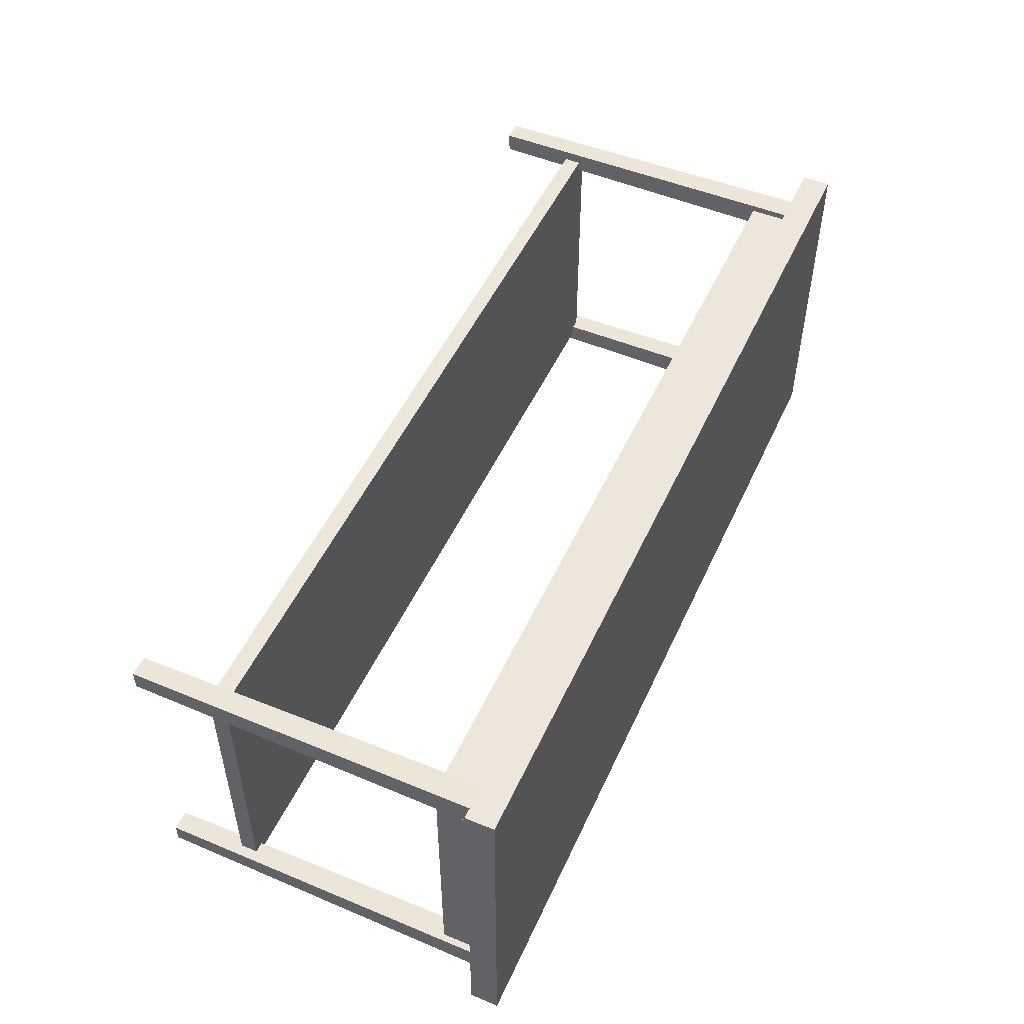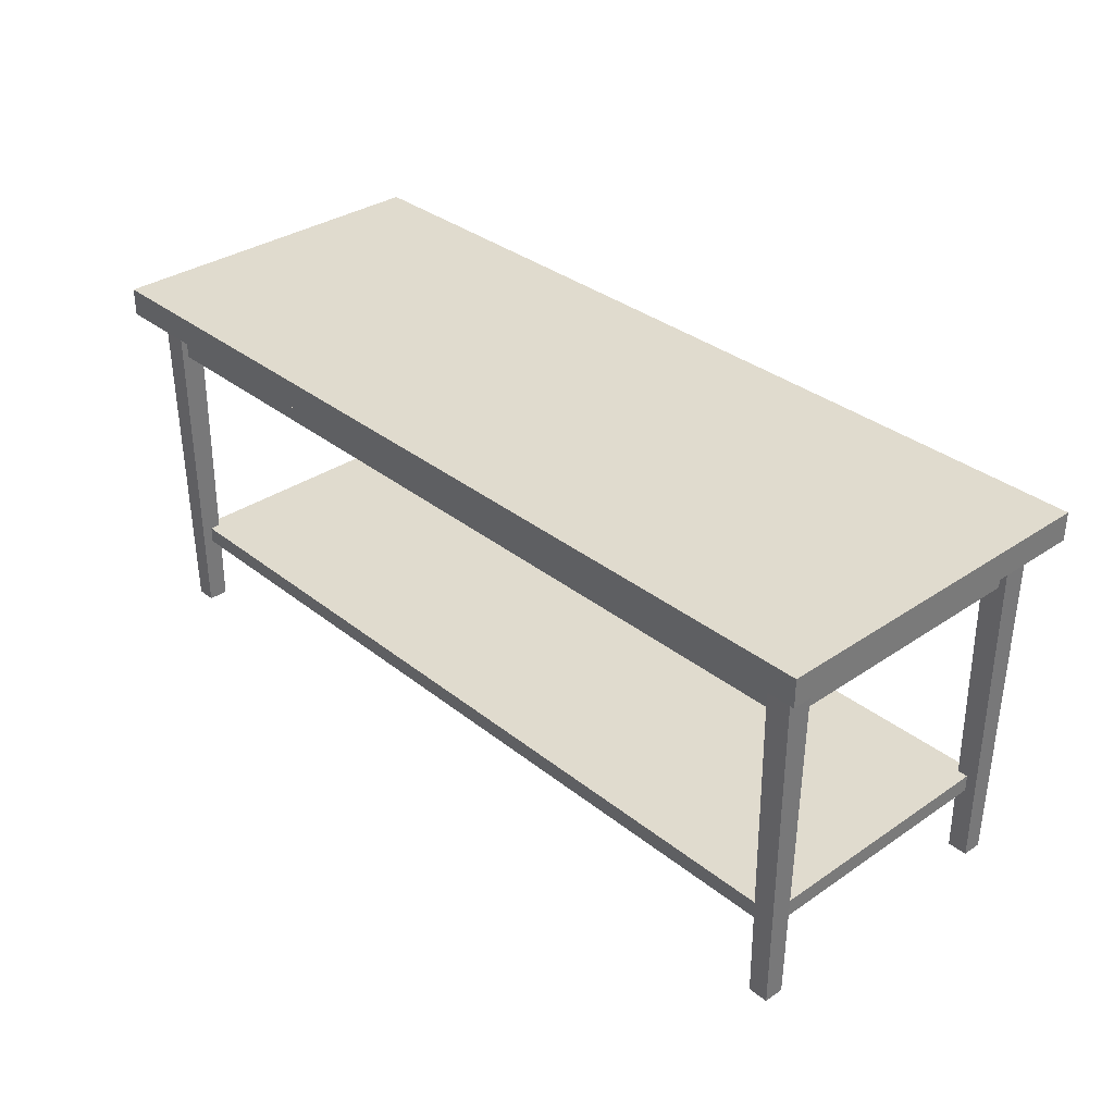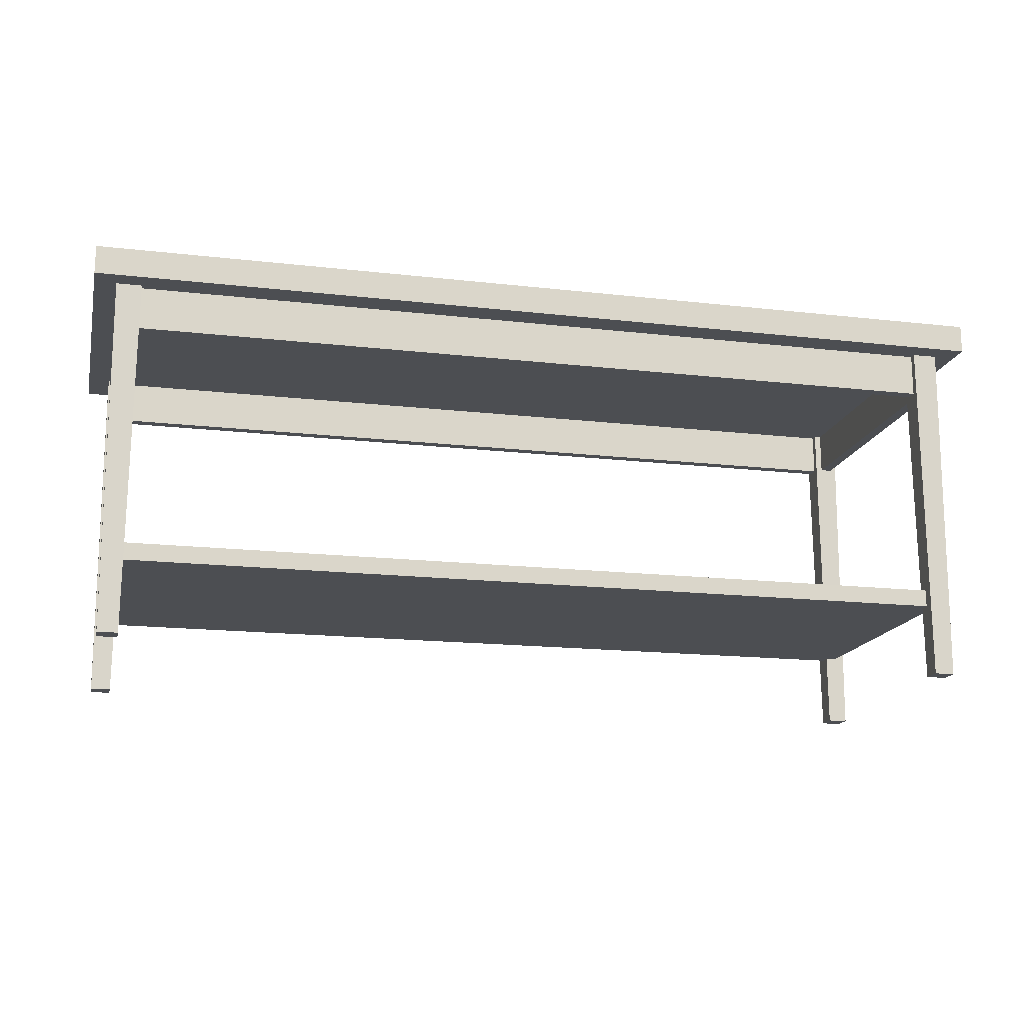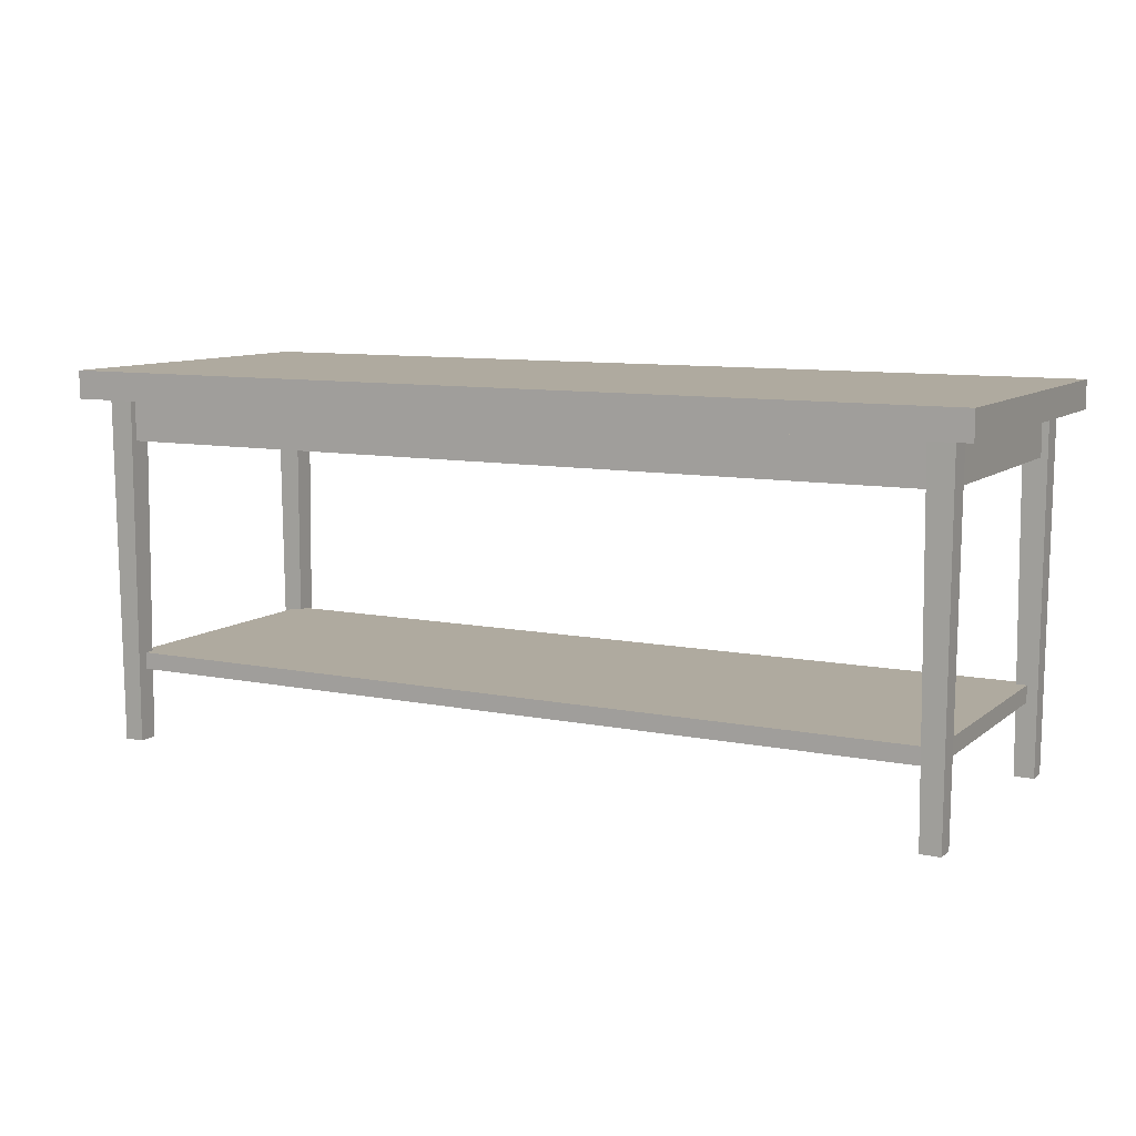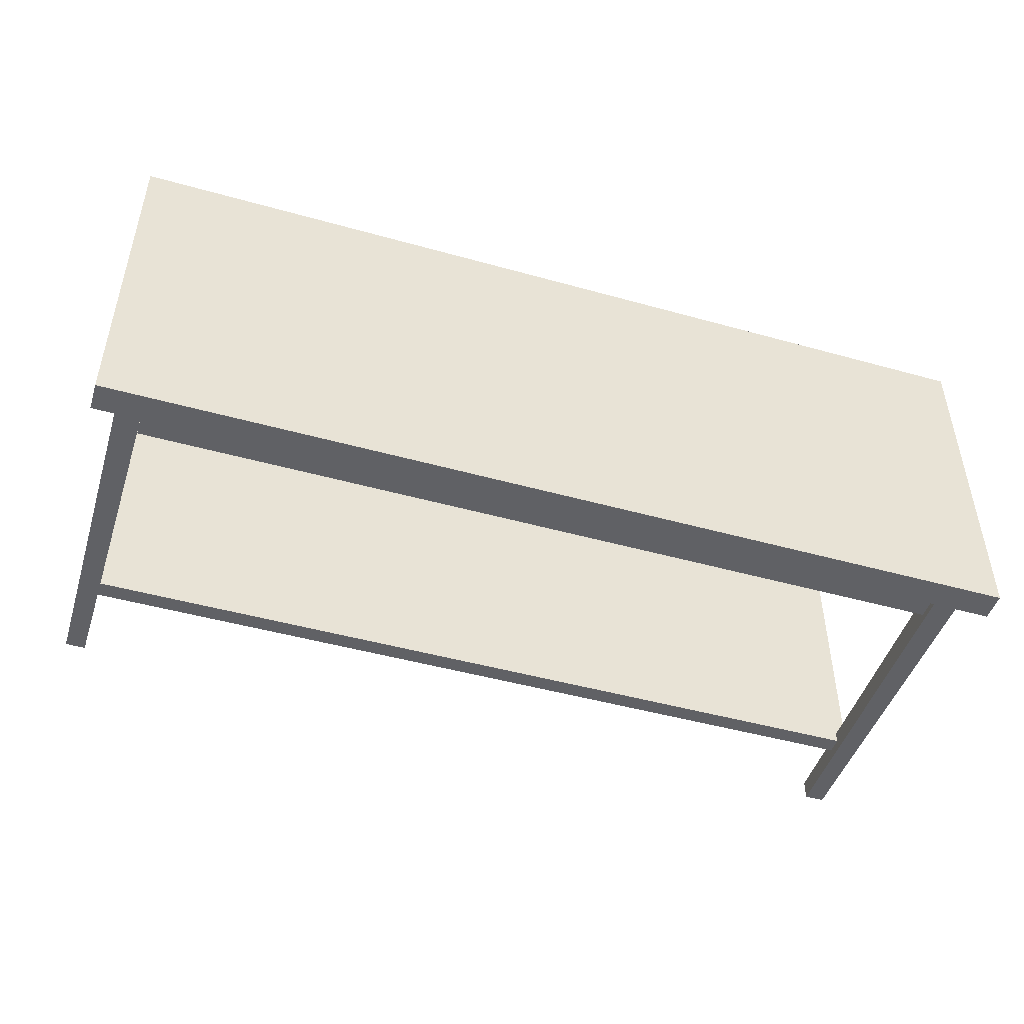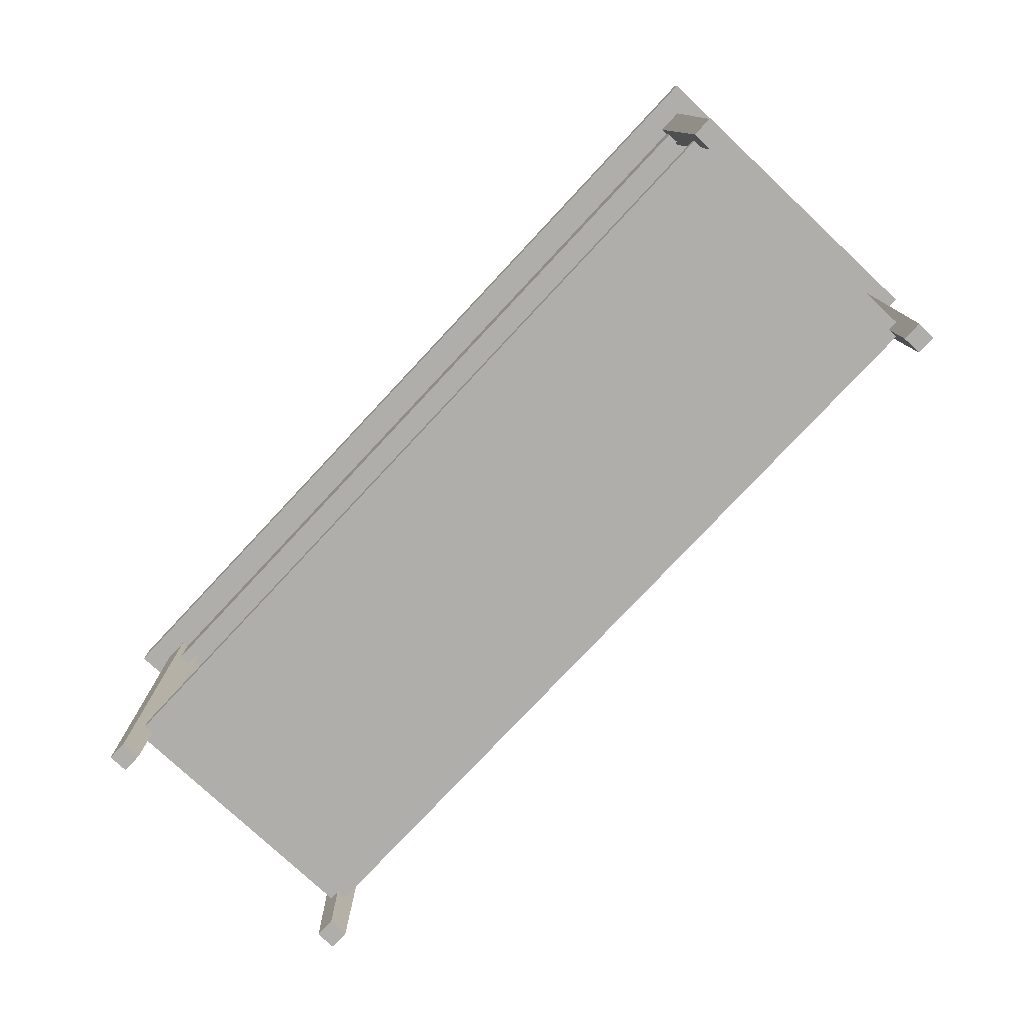
<metadata>
{"format":"obj","ext":"obj","renderer":"f3d","projection":"perspective","resolution":1024,"background":"white","views":[{"elev":50.6,"azim":114.2,"up":"+Z"},{"elev":33.5,"azim":47.2,"up":"+Y"},{"elev":-16.5,"azim":-13.2,"up":"+Y"},{"elev":9.4,"azim":-152.0,"up":"+Y"},{"elev":-47.4,"azim":162.5,"up":"+Z"},{"elev":-77.7,"azim":-133.1,"up":"+Y"}]}
</metadata>
<code>
o coffee_table_1_4
v -0.81 0.62 0.31
v -0.81 0.67 0.31
v -0.81 0.62 -0.31
v -0.81 0.67 -0.31
v 0.81 0.62 0.31
v 0.81 0.67 0.31
v 0.81 0.62 -0.31
v 0.81 0.67 -0.31
v -0.7281 0.62 0.26
v -0.7281 0.62 0.24
v 0.7281 0.62 0.26
v 0.7281 0.62 0.24
v -0.7281 0.62 -0.24
v -0.7281 0.62 -0.26
v 0.7281 0.62 -0.24
v 0.7281 0.62 -0.26
v -0.76 0.62 -0.2281
v -0.74 0.62 -0.2281
v -0.76 0.62 0.2281
v -0.74 0.62 0.2281
v 0.74 0.62 -0.2281
v 0.76 0.62 -0.2281
v 0.74 0.62 0.2281
v 0.76 0.62 0.2281
v -0.7675 0 0.2675
v -0.7719 0.62 0.2719
v -0.7675 0 0.2325
v -0.7719 0.62 0.2281
v -0.7325 0 0.2675
v -0.7281 0.62 0.2719
v -0.7325 0 0.2325
v -0.7281 0.62 0.2281
v 0.7675 0 -0.2325
v -0.7281 0.545 0.26
v -0.7281 0.545 0.24
v 0.7719 0.62 -0.2281
v 0.7281 0.545 0.26
v 0.7675 0 -0.2675
v 0.7719 0.62 -0.2719
v 0.7281 0.545 0.24
v 0.7719 0.62 0.2281
v -0.7281 0.545 -0.24
v -0.7281 0.545 -0.26
v 0.7675 0 0.2325
v 0.7281 0.545 -0.24
v 0.7719 0.62 0.2719
v 0.7675 0 0.2675
v 0.7281 0.545 -0.26
v 0.7281 0.62 0.2281
v 0.74 0.545 -0.2281
v 0.76 0.545 -0.2281
v 0.7325 0 0.2325
v 0.74 0.545 0.2281
v 0.7281 0.62 0.2719
v 0.7325 0 0.2675
v 0.76 0.545 0.2281
v 0.7325 0 -0.2325
v -0.76 0.545 -0.2281
v -0.74 0.545 -0.2281
v 0.7281 0.62 -0.2281
v -0.76 0.545 0.2281
v 0.7325 0 -0.2675
v 0.7281 0.62 -0.2719
v -0.74 0.545 0.2281
v -0.7325 0 -0.2325
v -0.7281 0.62 -0.2281
v -0.7325 0 -0.2675
v -0.7281 0.62 -0.2719
v -0.7675 0 -0.2325
v -0.7719 0.62 -0.2281
v -0.7675 0 -0.2675
v -0.7719 0.62 -0.2719
v -0.75 0.13 0.25
v -0.75 0.16 0.25
v -0.75 0.13 -0.25
v -0.75 0.16 -0.25
v 0.75 0.13 0.25
v 0.75 0.16 0.25
v 0.75 0.13 -0.25
v 0.75 0.16 -0.25
f 6 8 4 2
f 5 6 2 1
f 7 8 6 5
f 1 2 4 3
f 3 4 8 7
f 3 7 5 1
f 43 48 45 42
f 35 10 12 40
f 37 11 9 34
f 51 56 53 50
f 43 14 16 48
f 45 15 13 42
f 59 18 20 64
f 61 19 17 58
f 51 22 24 56
f 53 23 21 50
f 27 31 29 25
f 29 30 26 25
f 31 32 30 29
f 25 26 28 27
f 27 28 32 31
f 40 37 34 35
f 55 54 49 52
f 52 49 41 44
f 47 46 54 55
f 44 41 46 47
f 52 44 47 55
f 62 63 39 38
f 64 61 58 59
f 57 60 63 62
f 38 39 36 33
f 33 36 60 57
f 62 38 33 57
f 71 72 68 67
f 69 70 72 71
f 67 68 66 65
f 65 66 70 69
f 71 67 65 69
f 78 80 76 74
f 77 78 74 73
f 79 80 78 77
f 73 74 76 75
f 75 76 80 79
f 75 79 77 73

</code>
